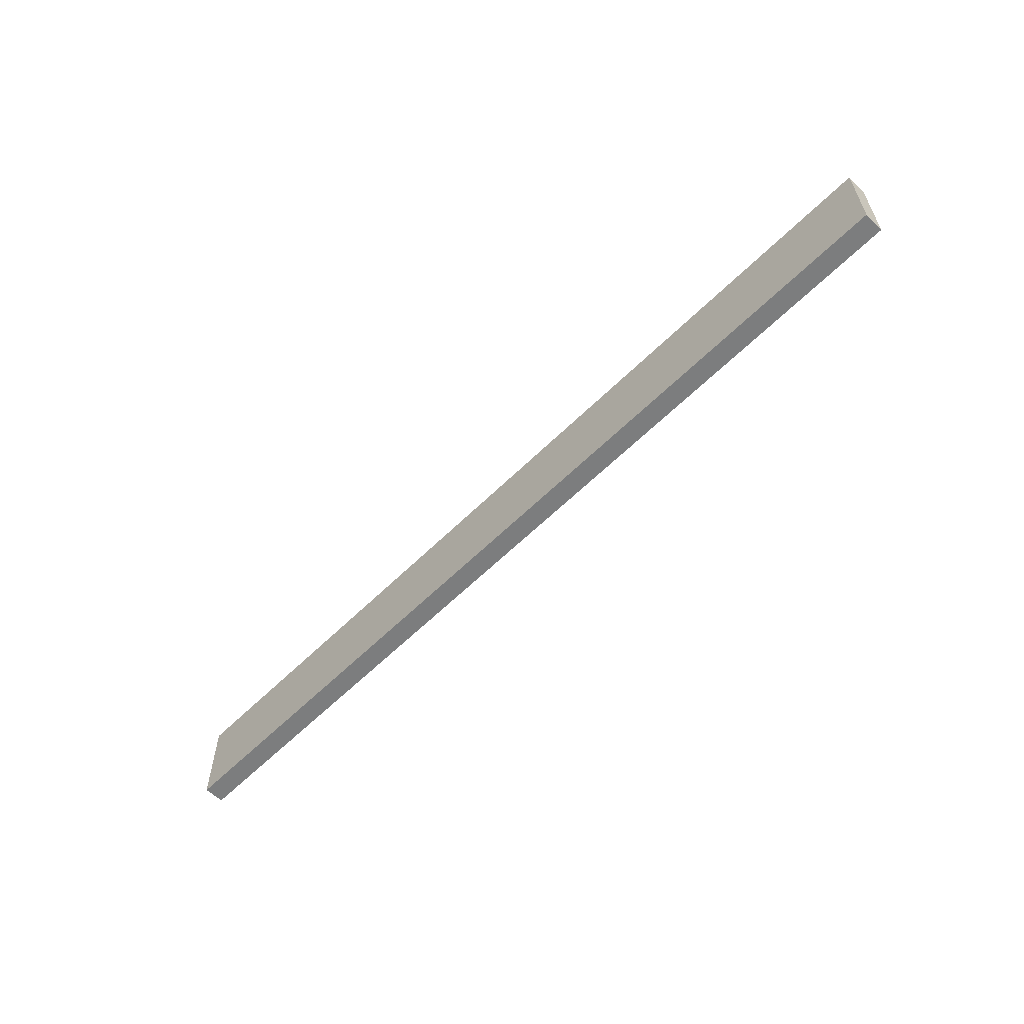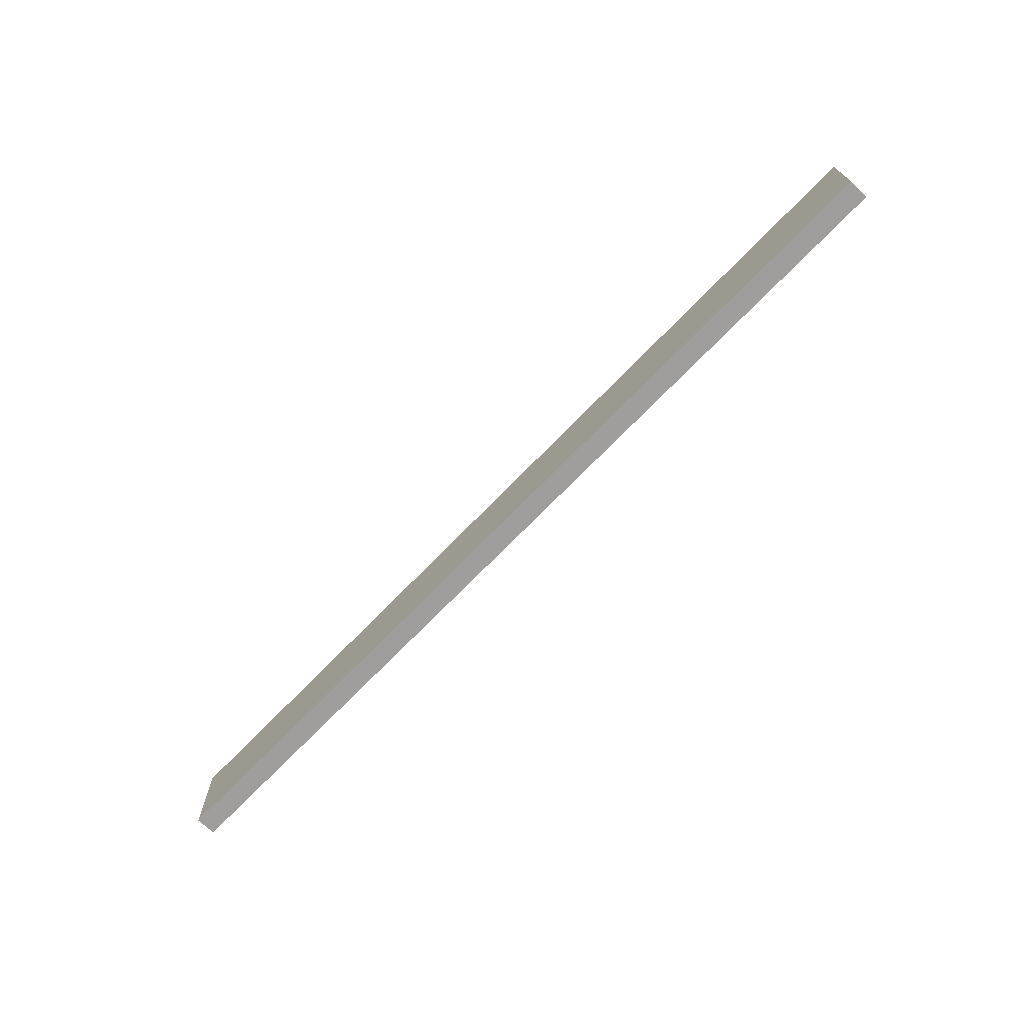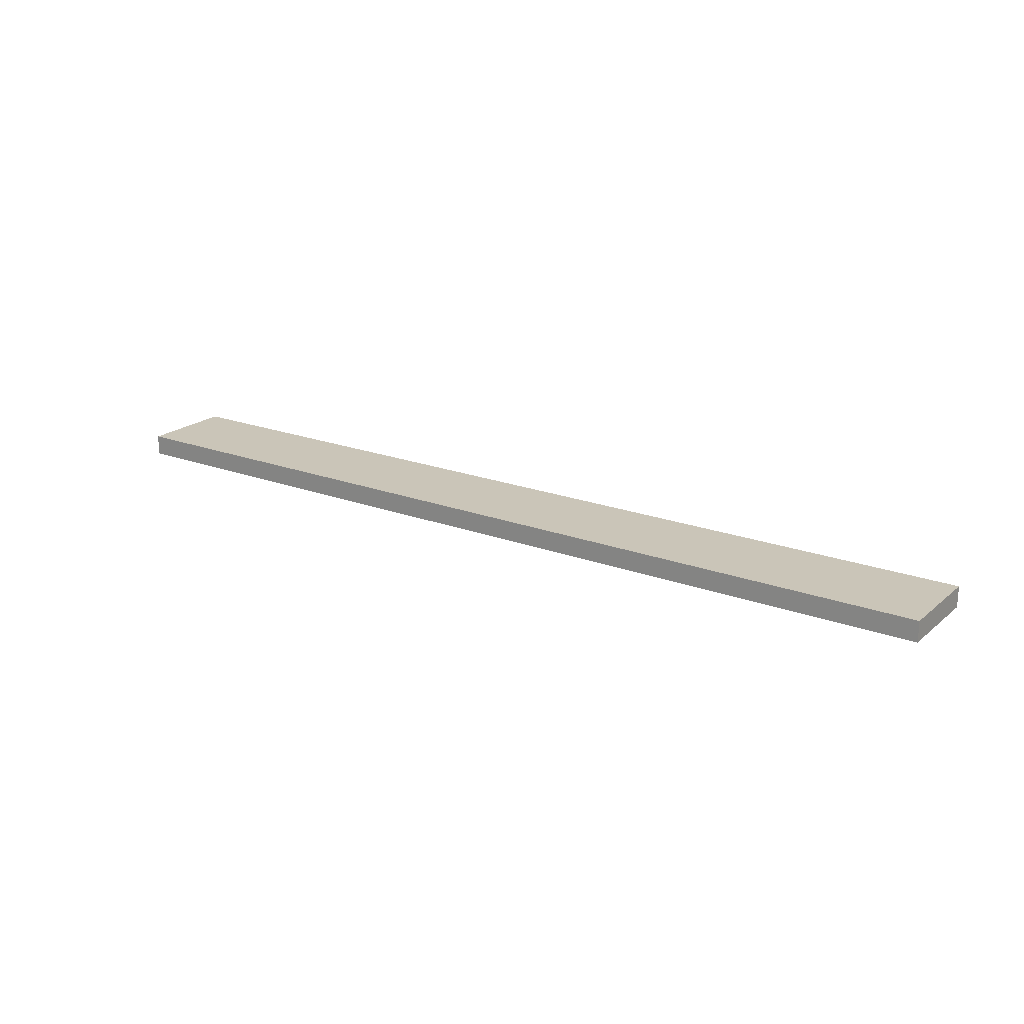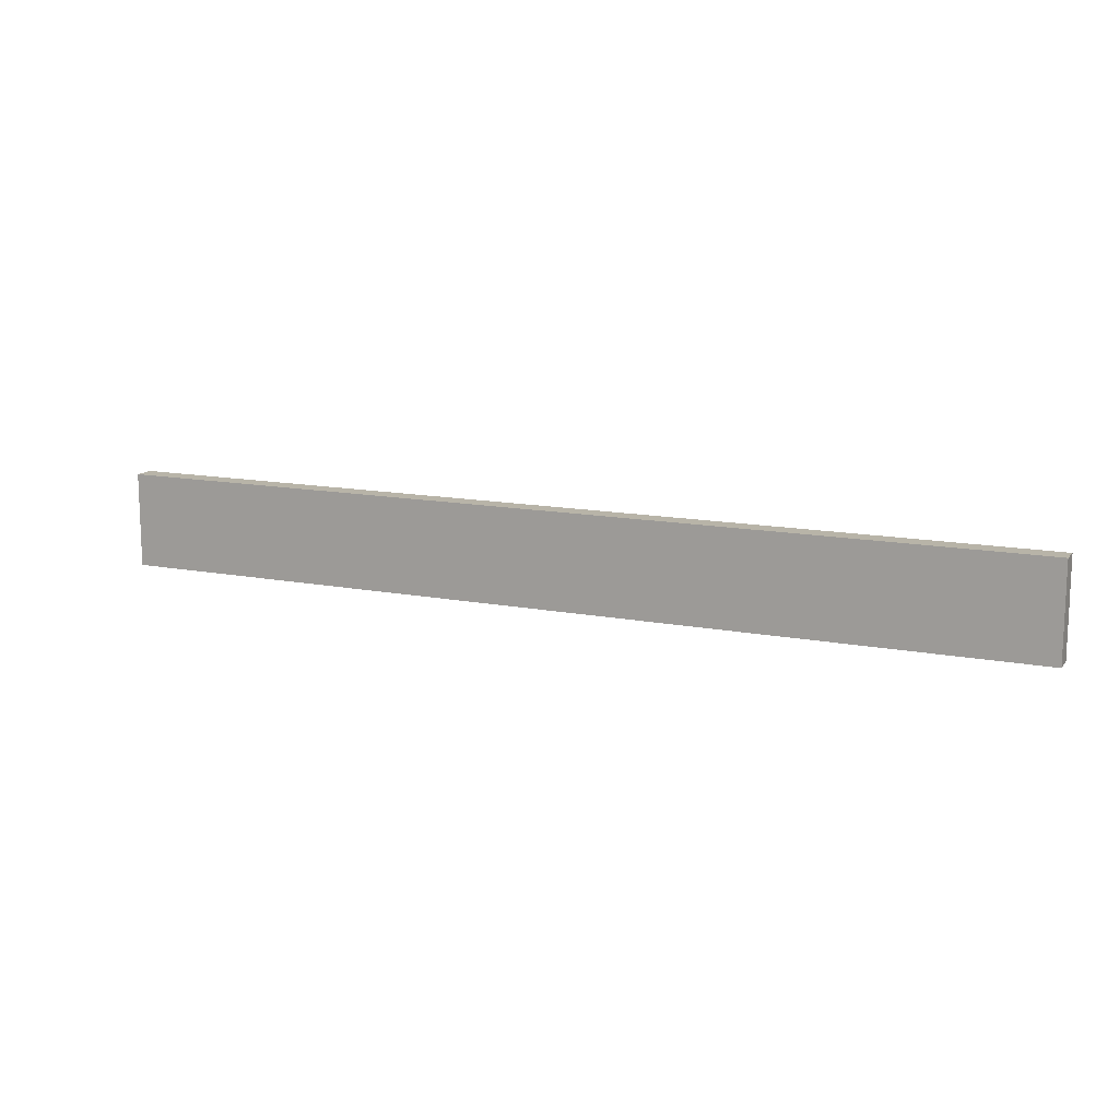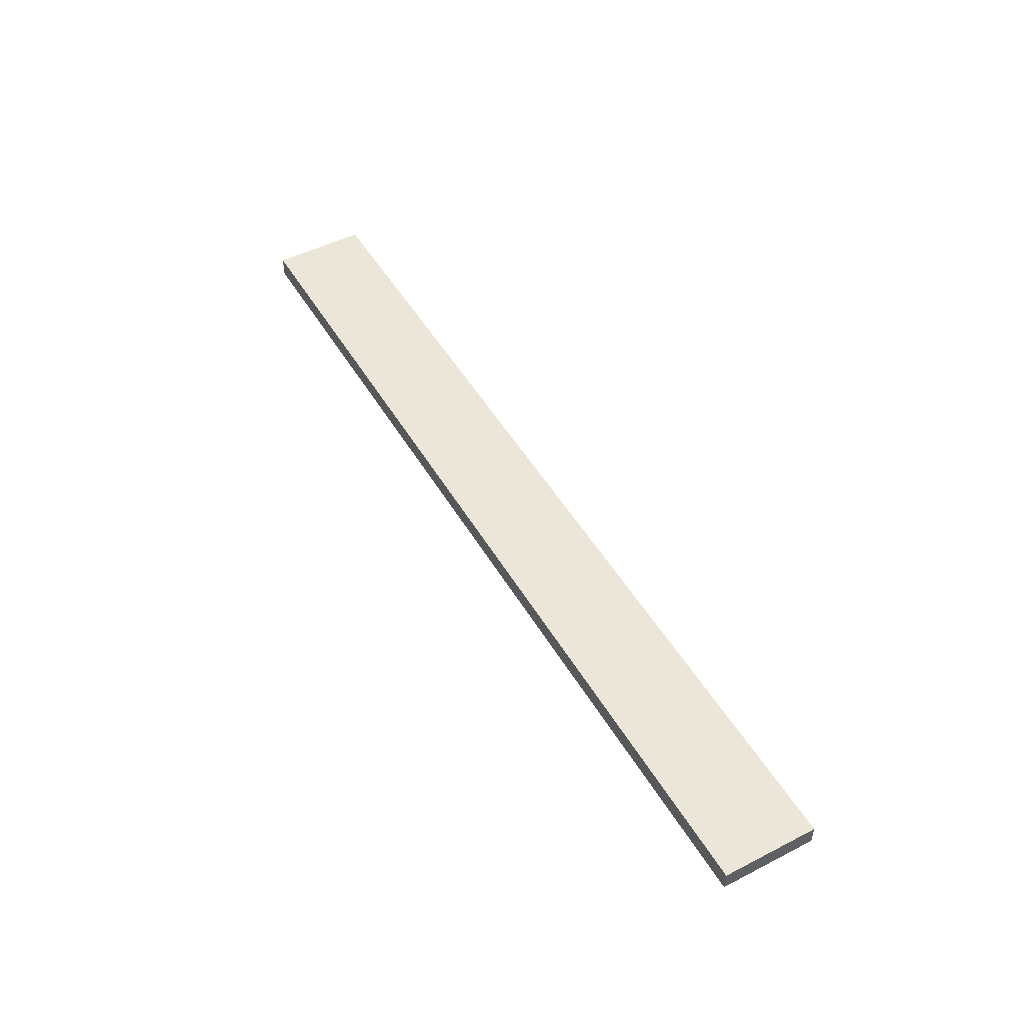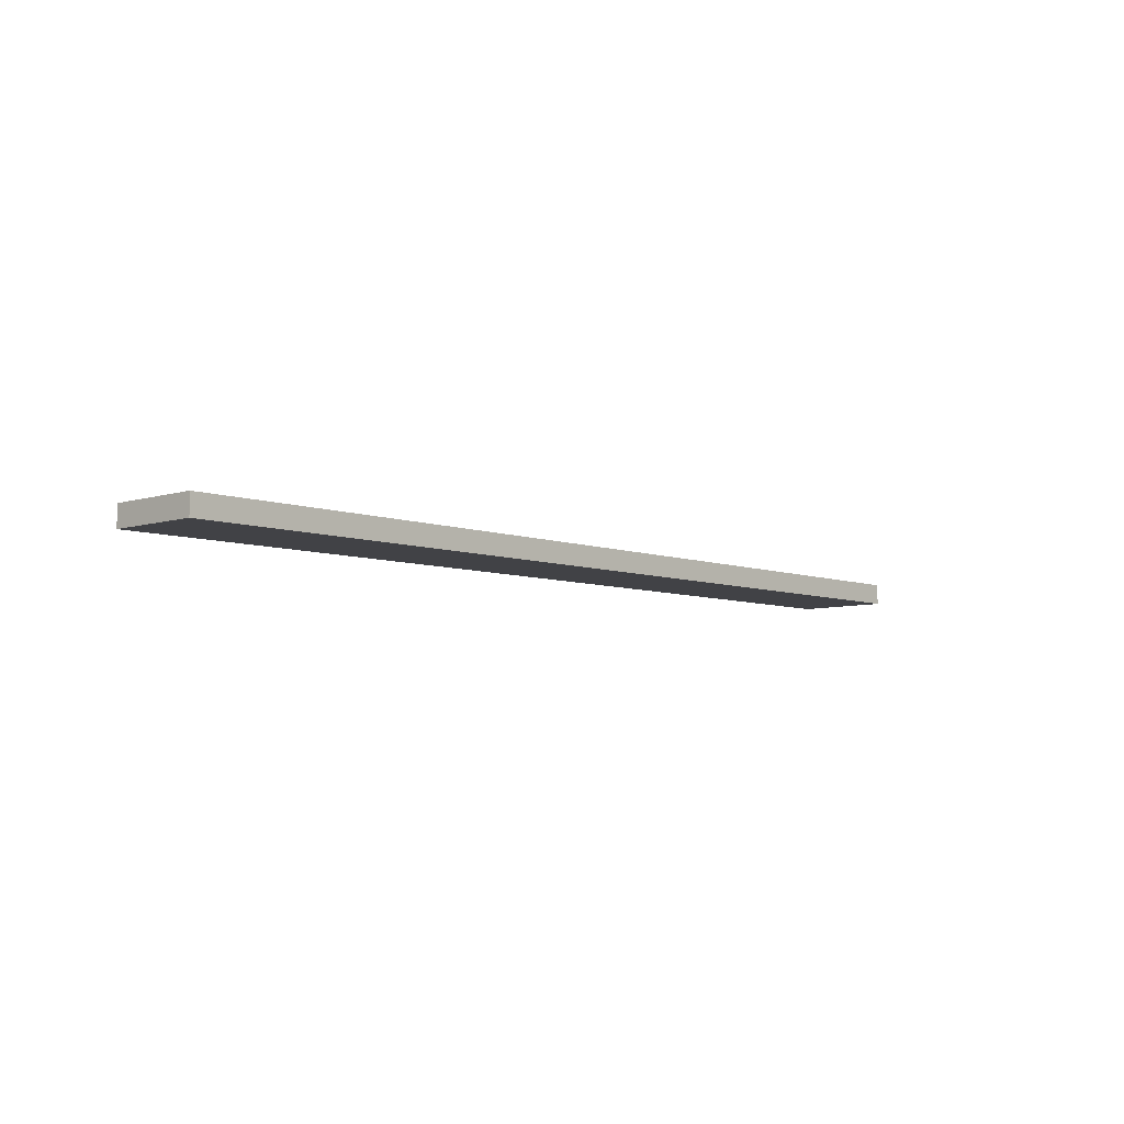
<metadata>
{"format":"obj","ext":"obj","renderer":"f3d","projection":"perspective","resolution":1024,"background":"white","views":[{"elev":-59.0,"azim":45.6,"up":"+Z"},{"elev":-70.9,"azim":46.0,"up":"+Z"},{"elev":20.4,"azim":-145.6,"up":"+Y"},{"elev":13.0,"azim":24.1,"up":"+Z"},{"elev":49.5,"azim":60.5,"up":"+Y"},{"elev":-6.7,"azim":132.7,"up":"+Y"}]}
</metadata>
<code>
o Cube.006
v -0.601 0.01338 -0
v -0.601 -0.01338 -0
v 0.601 -0.01338 -0
v 0.601 0.01338 -0
v -0.601 0.01338 0.1223
v -0.601 -0.01338 0.1223
v 0.601 -0.01338 0.1223
v 0.601 0.01338 0.1223
f 3 2 1 4
f 7 8 5 6
f 2 6 5 1
f 3 7 6 2
f 4 8 7 3
f 1 5 8 4

</code>
